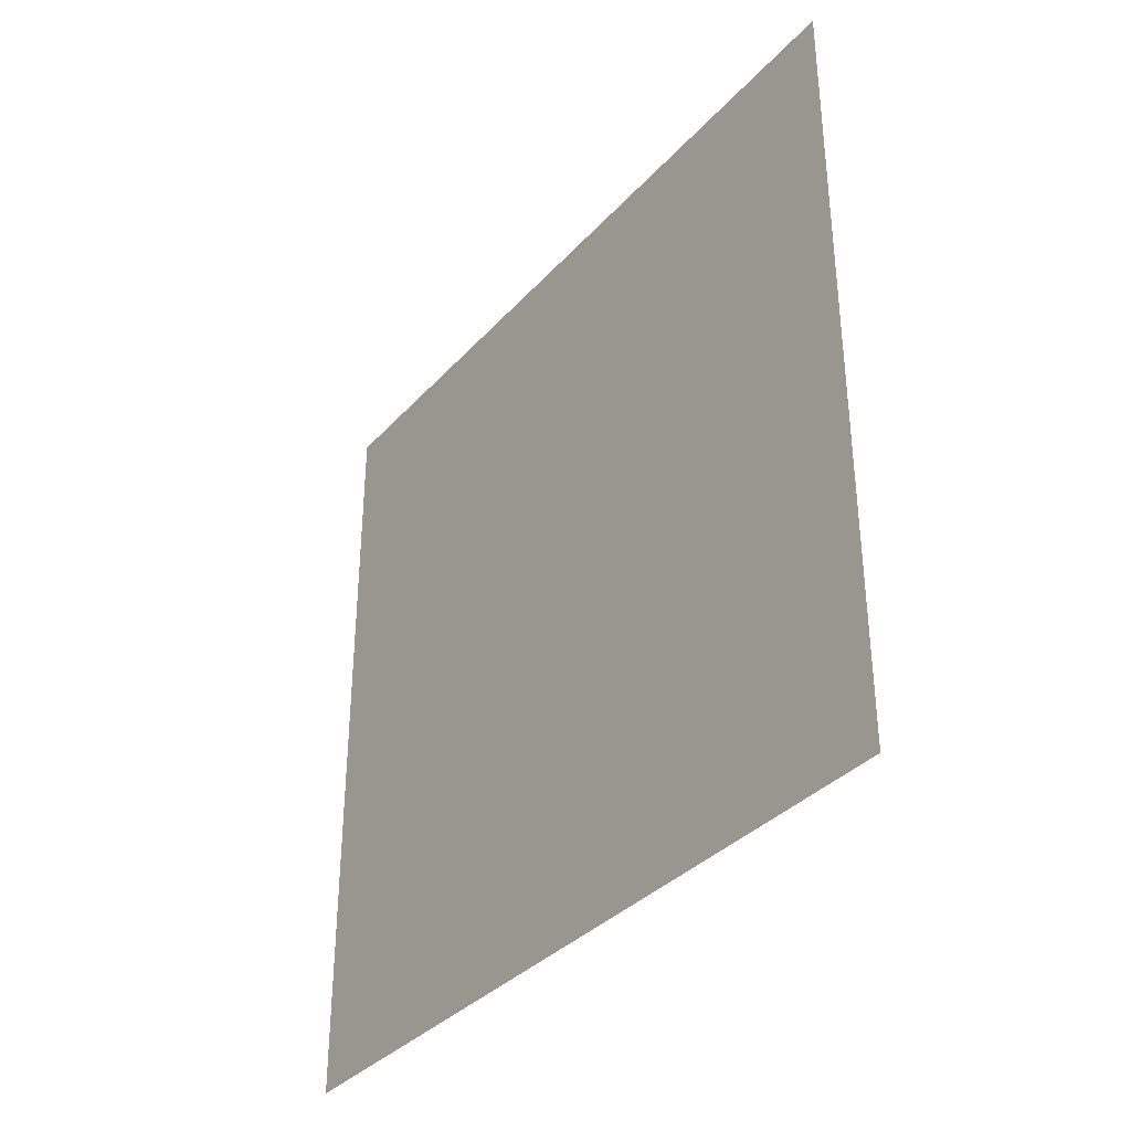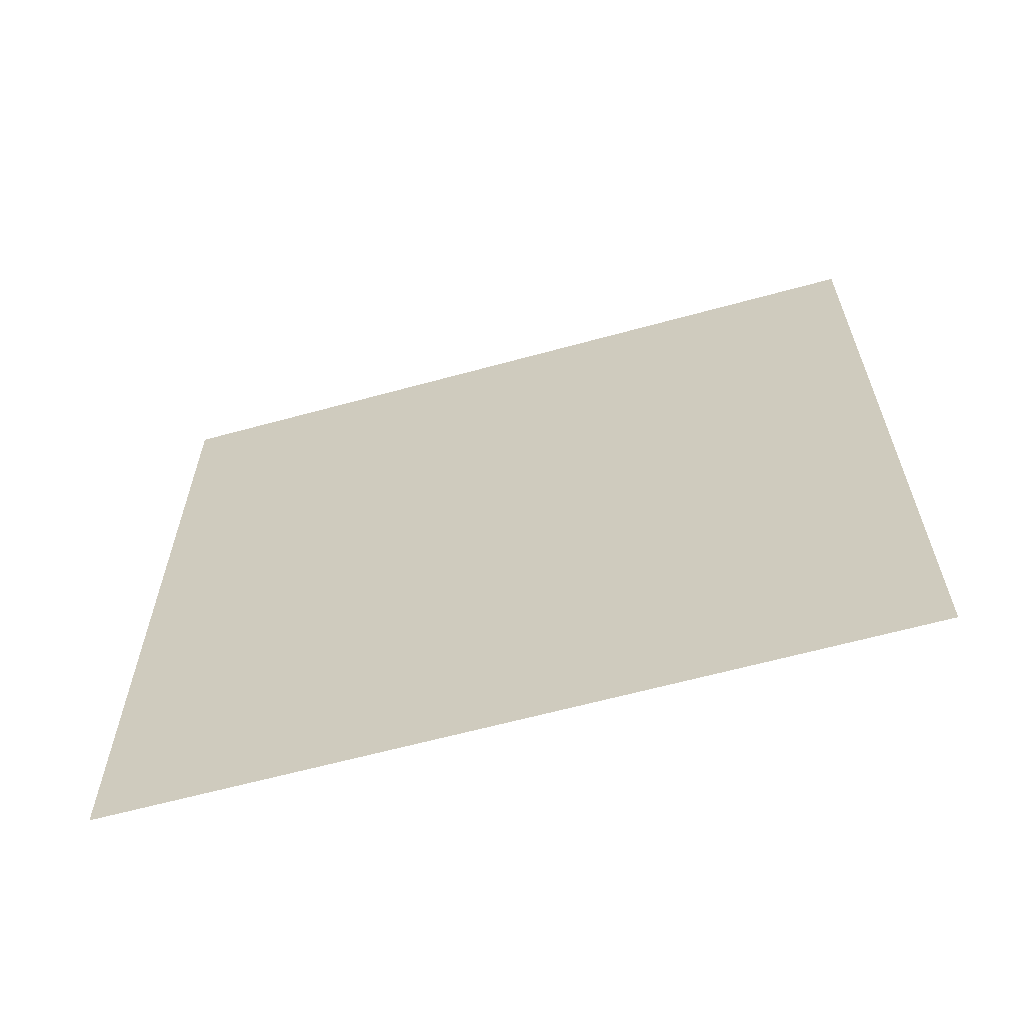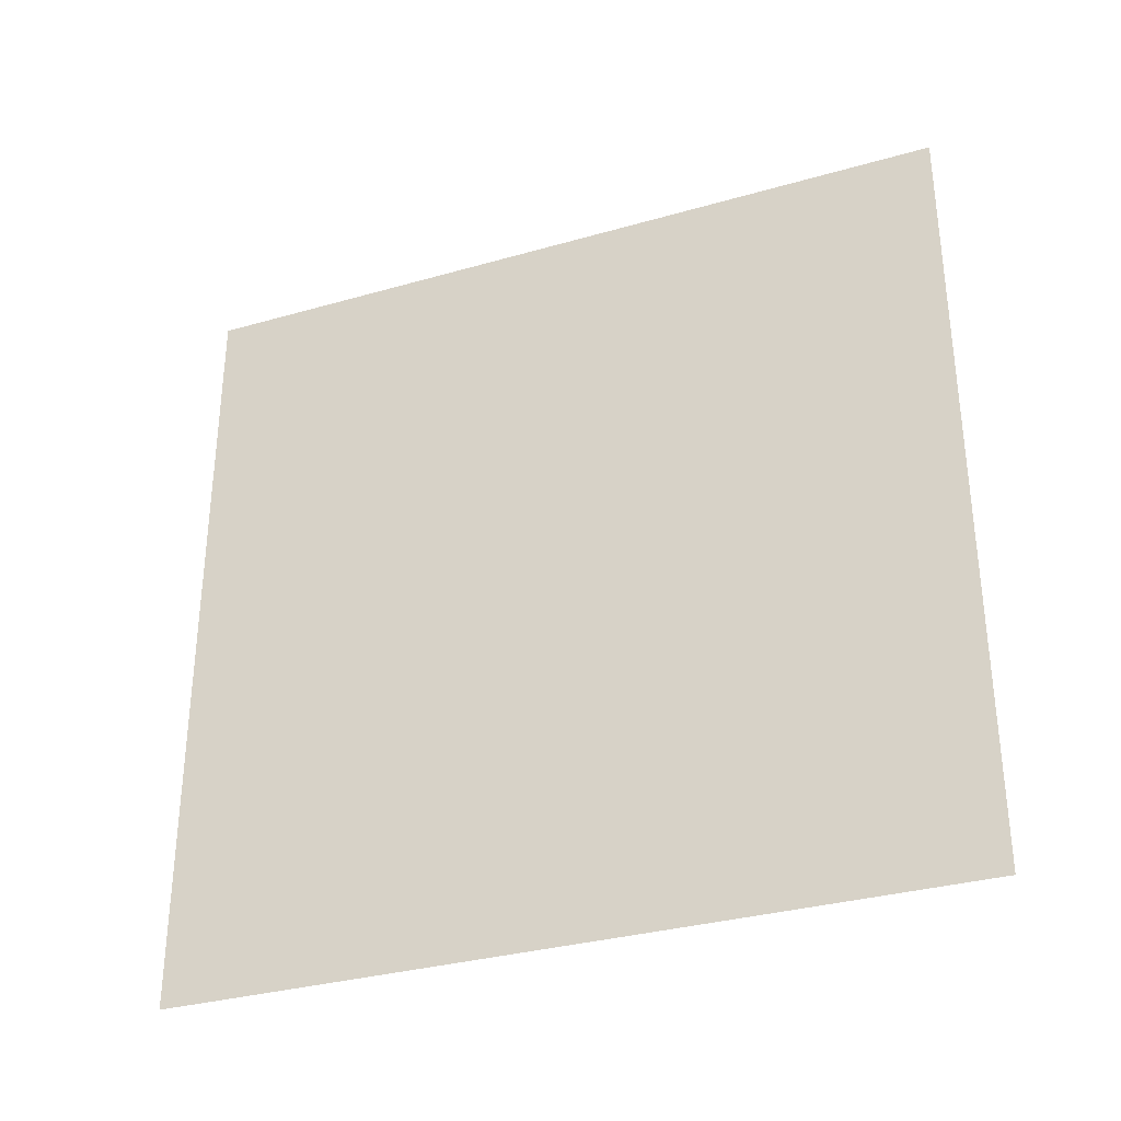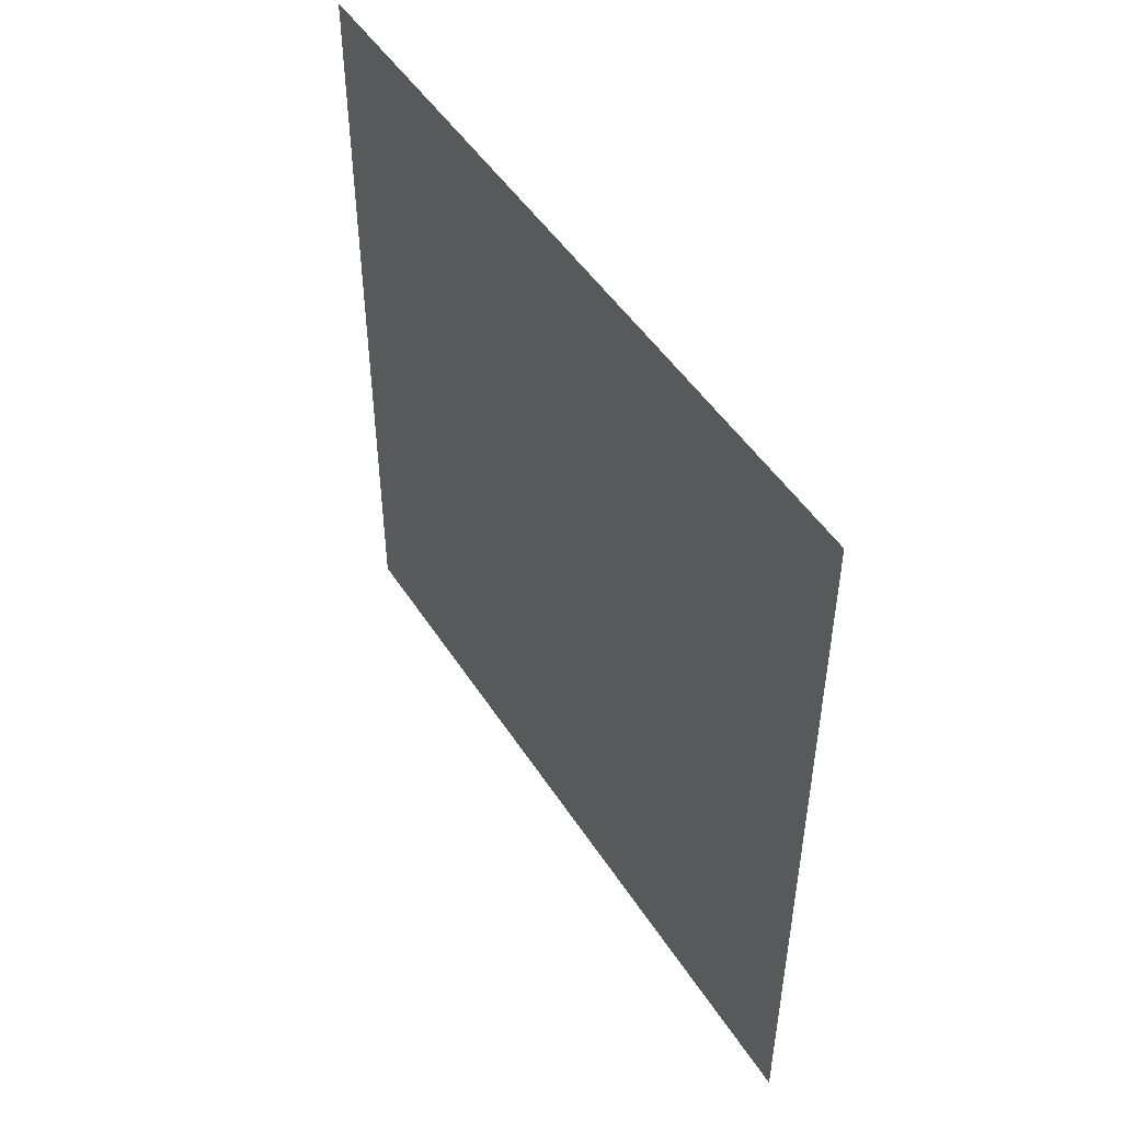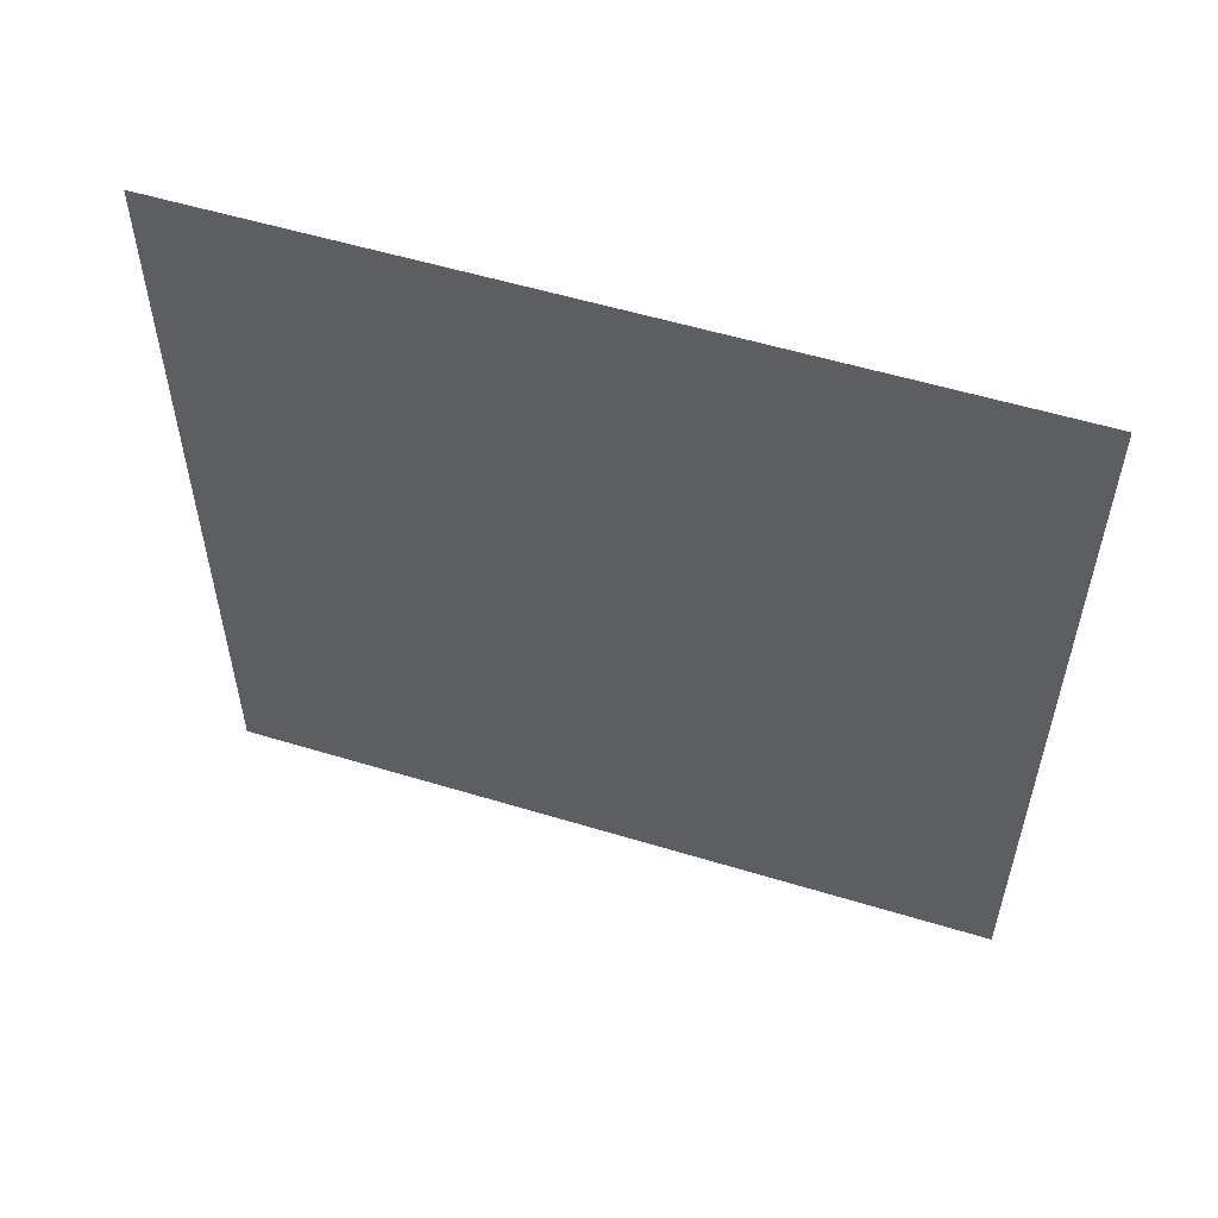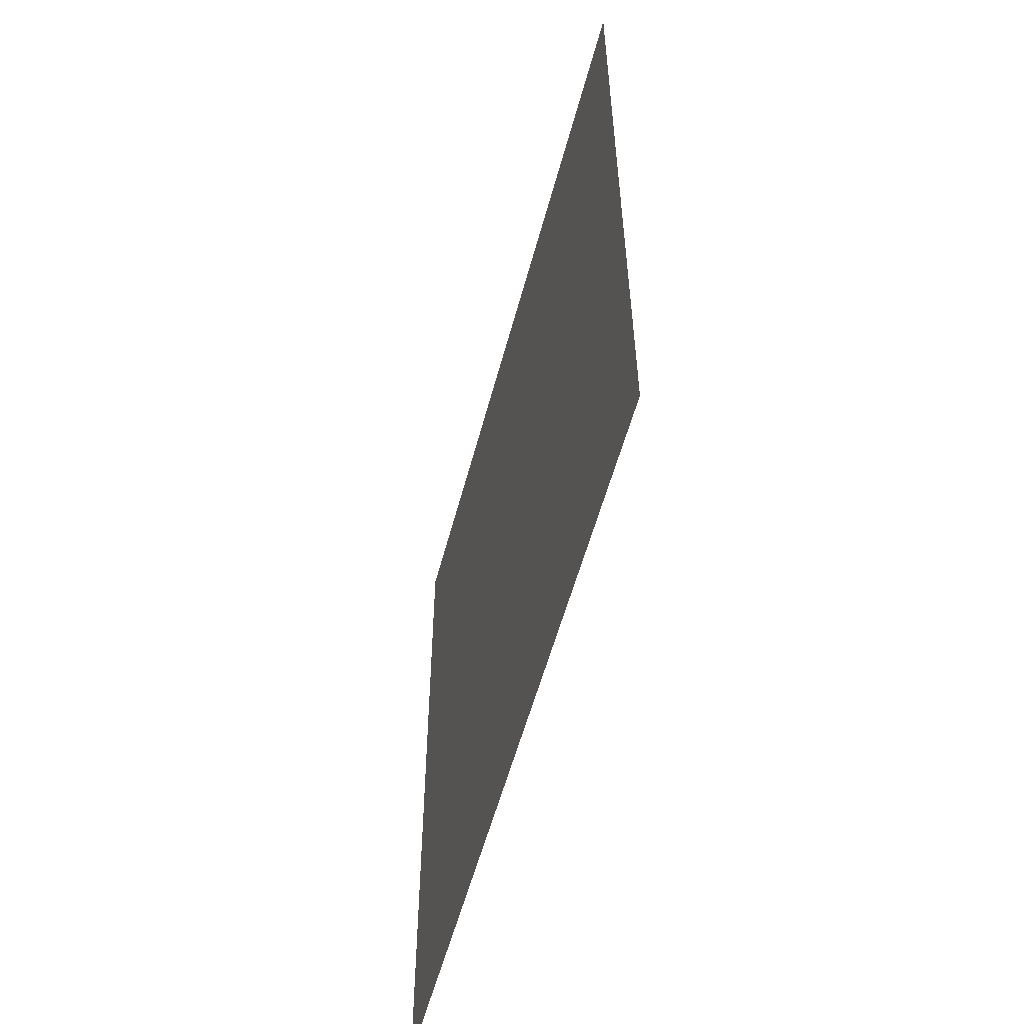
<metadata>
{"format":"obj","ext":"obj","renderer":"f3d","projection":"perspective","resolution":1024,"background":"white","views":[{"elev":-35.3,"azim":-35.7,"up":"+Z"},{"elev":-62.3,"azim":-74.4,"up":"+Y"},{"elev":-32.7,"azim":111.7,"up":"+Y"},{"elev":48.5,"azim":-31.3,"up":"+Z"},{"elev":55.1,"azim":107.8,"up":"+Y"},{"elev":-55.5,"azim":-14.7,"up":"+Y"}]}
</metadata>
<code>
g OrbitalEffect_Aim_Mesh
v -0 -0.5 -0.5
v -0 -0.5 0.5
v -0 0.5 0.5
v -0 0.5 -0.5
g OrbitalEffect_Aim_Mesh_0
f -2 -3 -4
f -1 -2 -4

</code>
